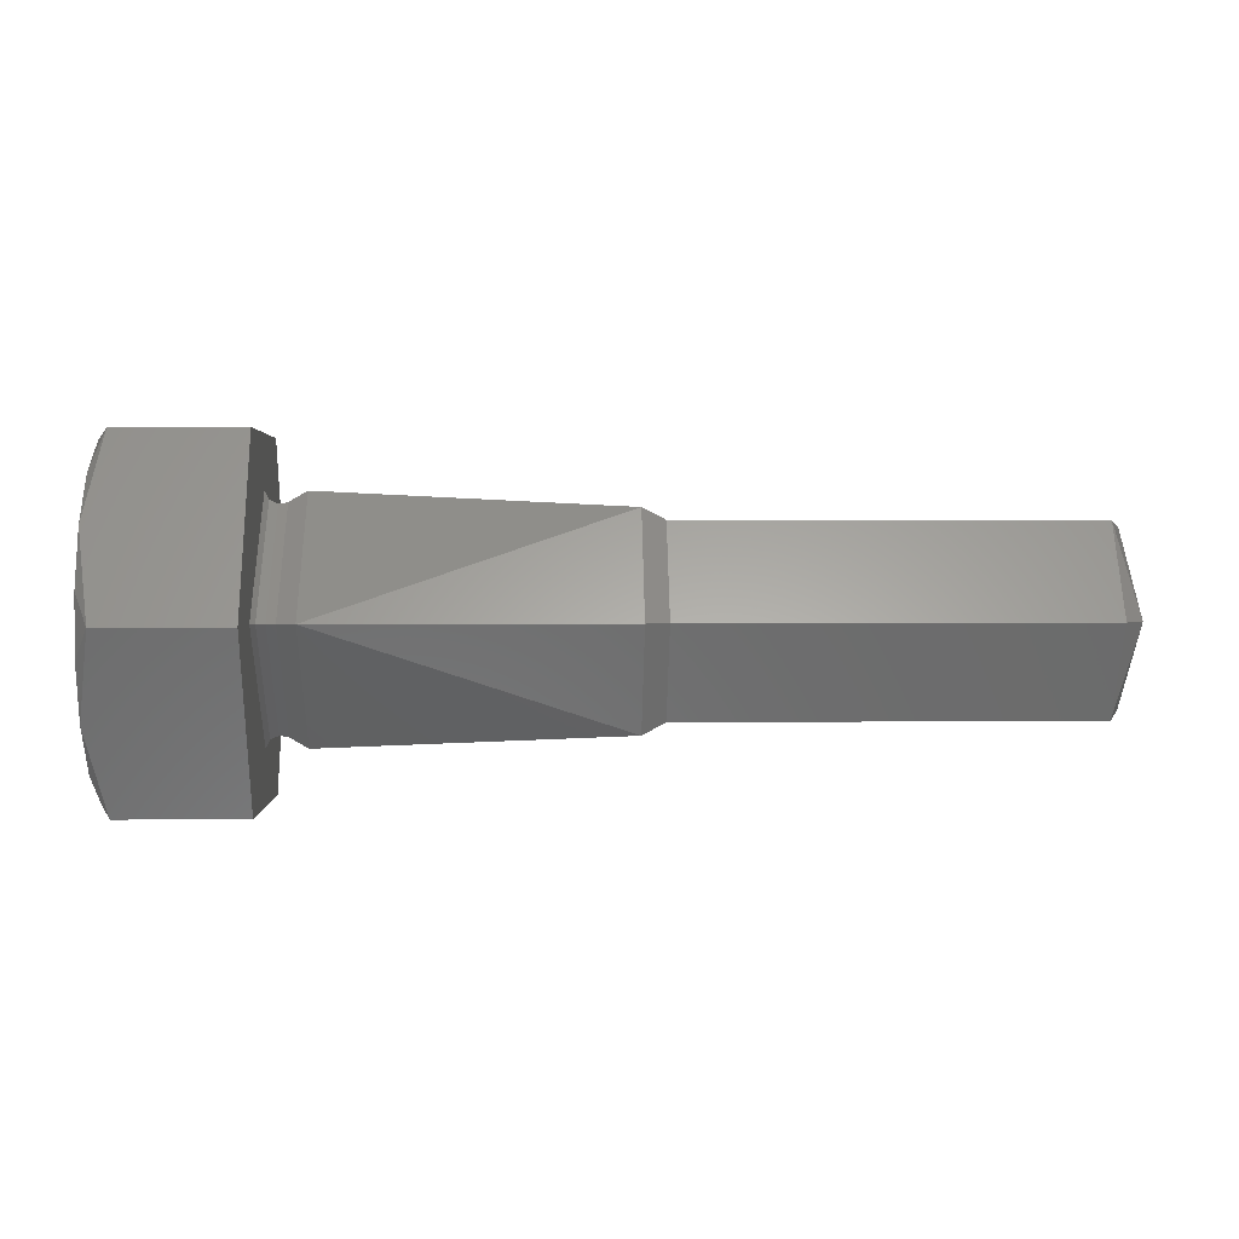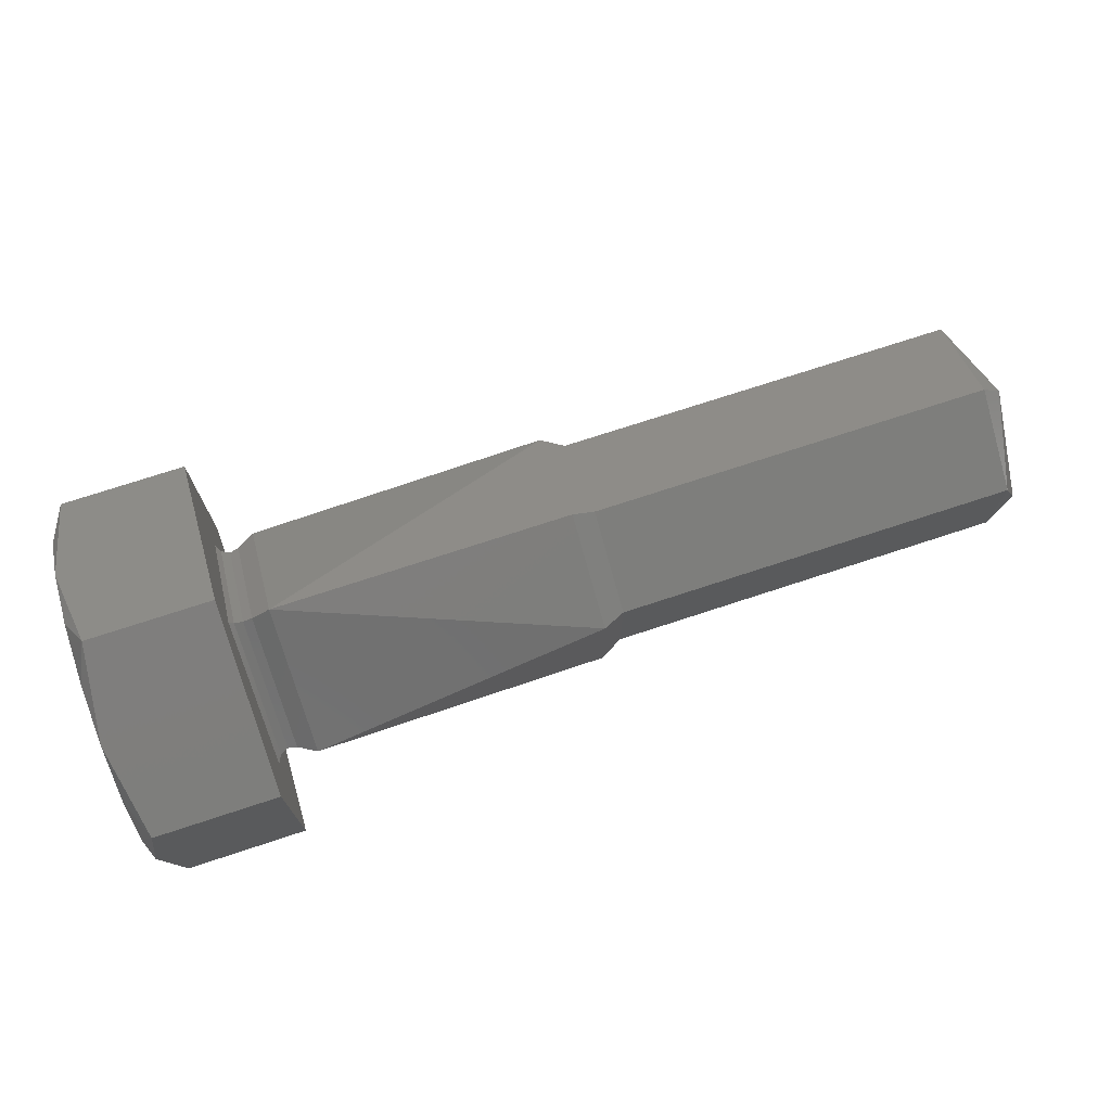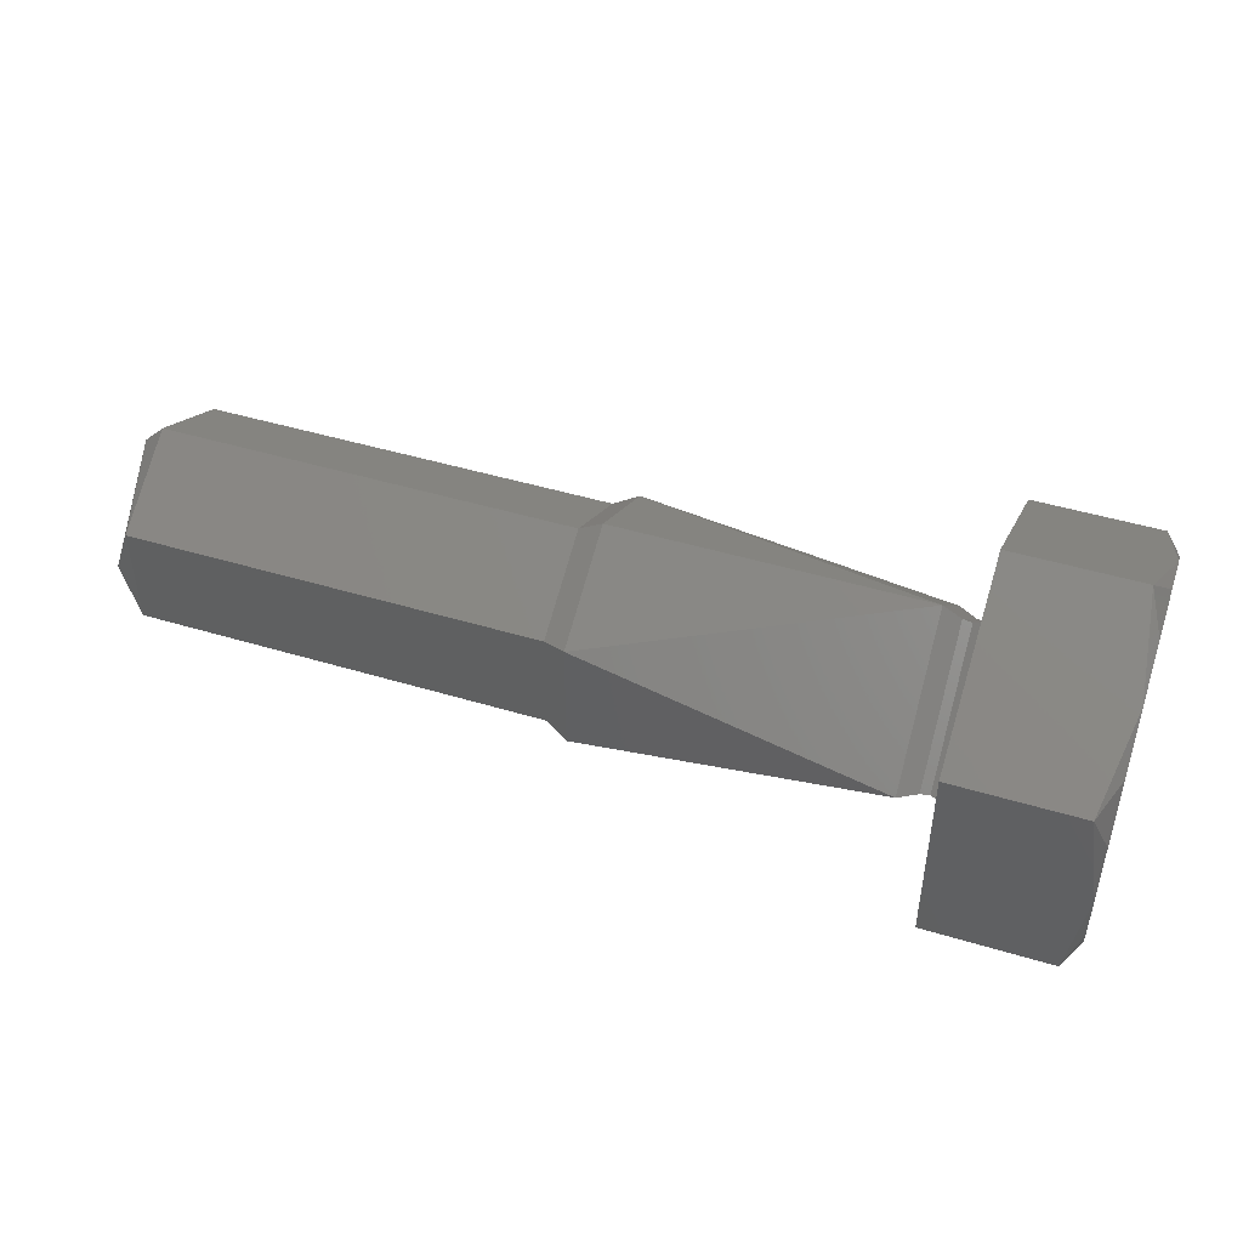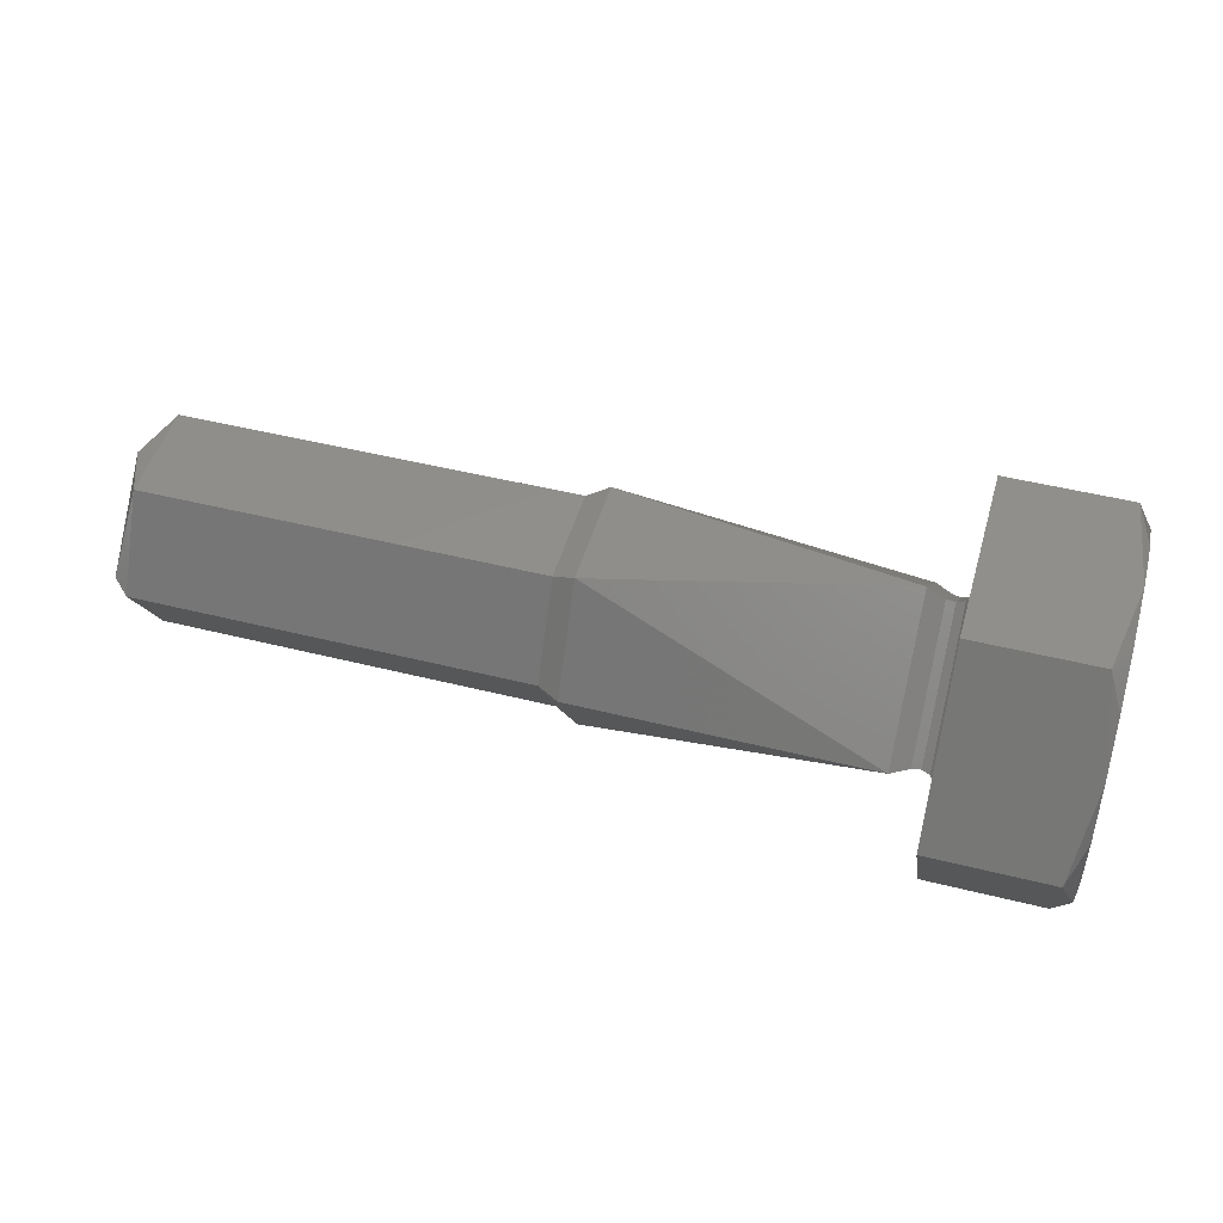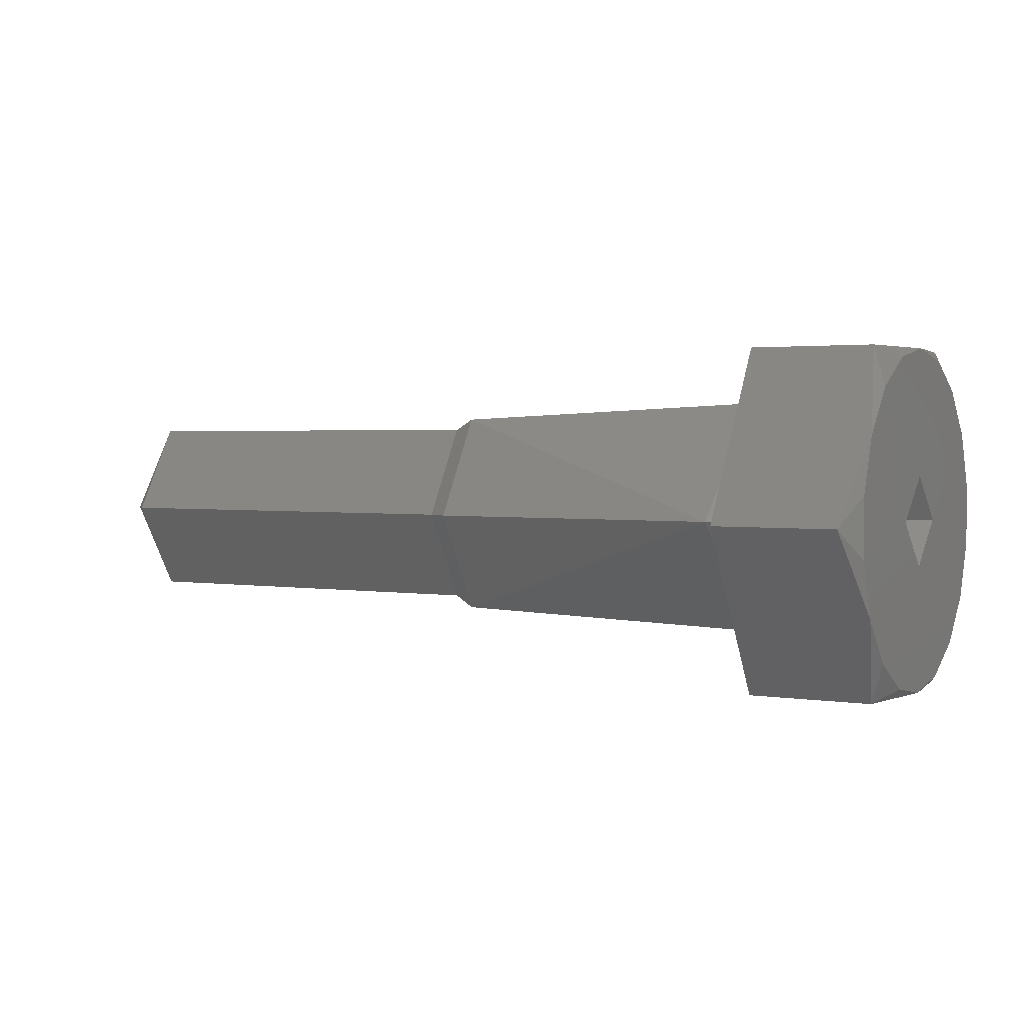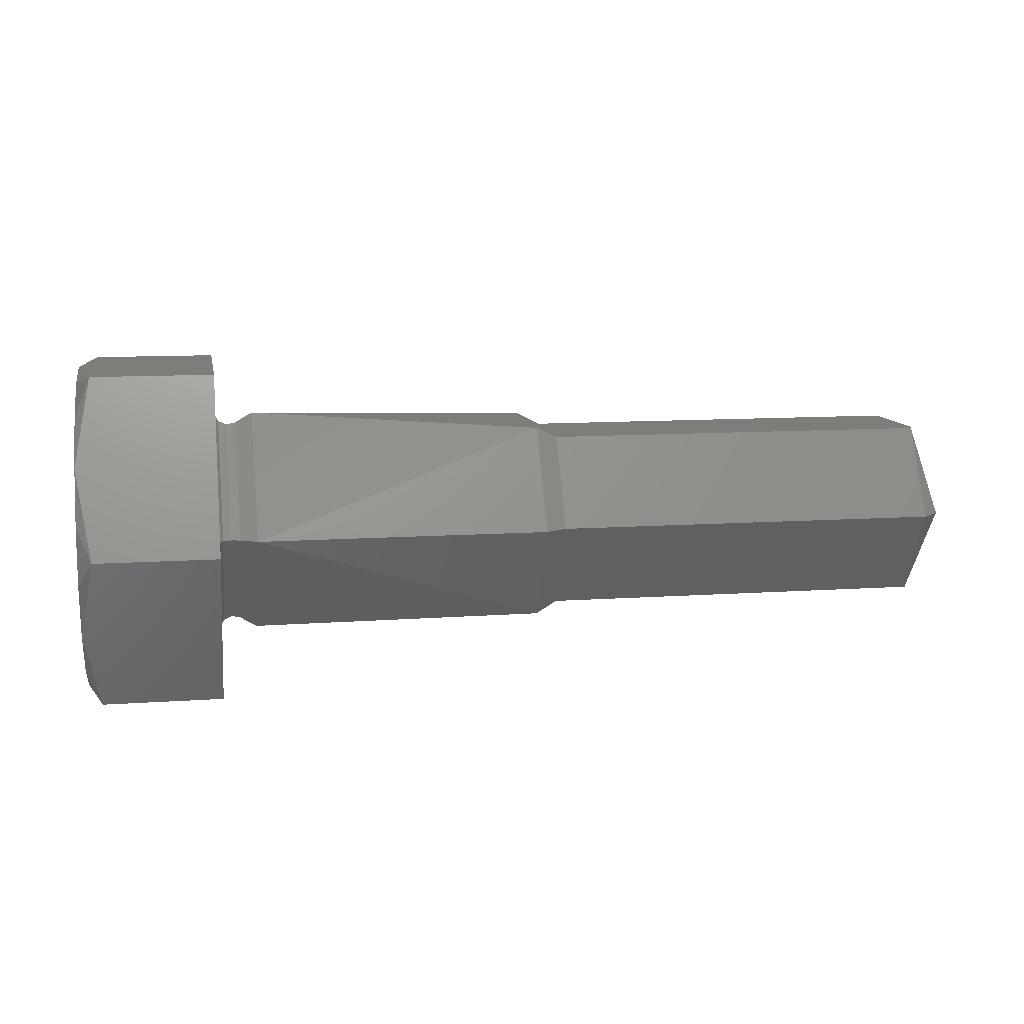
<metadata>
{"format":"stl","ext":"stl","renderer":"f3d","projection":"perspective","resolution":1024,"background":"white","views":[{"elev":1.8,"azim":-2.5,"up":"+Y"},{"elev":73.2,"azim":-18.2,"up":"+Z"},{"elev":46.8,"azim":-161.1,"up":"+Z"},{"elev":48.1,"azim":-164.3,"up":"+Y"},{"elev":2.3,"azim":-150.5,"up":"+Y"},{"elev":10.7,"azim":-9.9,"up":"+Y"}]}
</metadata>
<code>
# stl→obj: 85 verts, 167 faces
v -0.179 -0.2838 0.8546
v -0.179 -0.287 0.8578
v -0.179 -0.2902 0.8546
v -0.179 -0.287 0.8513
v -0.1798 -0.2905 0.8526
v -0.1798 -0.287 0.8506
v -0.1798 -0.2905 0.8566
v -0.1798 -0.287 0.8586
v -0.1798 -0.2835 0.8566
v -0.1798 -0.2835 0.8526
v -0.1951 -0.287 0.8586
v -0.1951 -0.2905 0.8566
v -0.1951 -0.2905 0.8526
v -0.1951 -0.287 0.8506
v -0.1951 -0.2835 0.8526
v -0.1951 -0.2835 0.8566
v -0.196 -0.2909 0.8523
v -0.196 -0.287 0.8501
v -0.196 -0.2909 0.8568
v -0.196 -0.287 0.8591
v -0.196 -0.2831 0.8568
v -0.196 -0.2831 0.8523
v -0.2075 -0.287 0.8591
v -0.2075 -0.2915 0.8546
v -0.2075 -0.287 0.8501
v -0.2075 -0.2825 0.8546
v -0.2082 -0.287 0.8587
v -0.2082 -0.2911 0.8546
v -0.2082 -0.287 0.8505
v -0.2082 -0.2829 0.8546
v -0.2085 -0.291 0.8546
v -0.2085 -0.287 0.8586
v -0.2088 -0.2912 0.8546
v -0.209 -0.287 0.8591
v -0.209 -0.2915 0.8546
v -0.2088 -0.287 0.8588
v -0.2085 -0.287 0.8505
v -0.2088 -0.287 0.8504
v -0.209 -0.287 0.8501
v -0.2085 -0.283 0.8546
v -0.2088 -0.2828 0.8546
v -0.209 -0.2825 0.8546
v -0.209 -0.287 0.8621
v -0.209 -0.2935 0.8583
v -0.209 -0.2935 0.8508
v -0.209 -0.2805 0.8583
v -0.209 -0.287 0.8471
v -0.209 -0.2805 0.8508
v -0.2143 -0.2935 0.8546
v -0.2137 -0.2935 0.8508
v -0.2137 -0.2935 0.8583
v -0.2143 -0.2903 0.8489
v -0.2137 -0.287 0.8471
v -0.2143 -0.2838 0.8489
v -0.2137 -0.2805 0.8508
v -0.2143 -0.2805 0.8546
v -0.2137 -0.2805 0.8583
v -0.2143 -0.2838 0.8602
v -0.2137 -0.287 0.8621
v -0.2143 -0.2903 0.8602
v -0.2143 -0.2859 0.861
v -0.2143 -0.2881 0.861
v -0.2143 -0.2931 0.8524
v -0.2143 -0.292 0.8504
v -0.2143 -0.292 0.8588
v -0.2143 -0.2931 0.8568
v -0.2143 -0.2809 0.8568
v -0.2143 -0.282 0.8588
v -0.2143 -0.282 0.8504
v -0.2143 -0.2809 0.8524
v -0.2143 -0.2881 0.8482
v -0.2143 -0.2859 0.8482
v -0.2143 -0.287 0.8563
v -0.2143 -0.2887 0.8546
v -0.2143 -0.2853 0.8546
v -0.2143 -0.287 0.8529
v -0.2136 -0.287 0.8537
v -0.2136 -0.2878 0.8546
v -0.2136 -0.287 0.8554
v -0.2136 -0.2862 0.8546
v -0.2127 -0.287 0.8537
v -0.2127 -0.2878 0.8546
v -0.2127 -0.287 0.8554
v -0.2127 -0.2862 0.8546
v -0.2125 -0.287 0.8546
f 1 2 3
f 1 3 4
f 5 6 4
f 3 5 4
f 7 5 3
f 2 7 3
f 8 7 2
f 9 8 2
f 1 9 2
f 10 9 1
f 4 10 1
f 6 10 4
f 7 8 11
f 7 11 12
f 5 12 13
f 5 7 12
f 6 13 14
f 6 5 13
f 10 14 15
f 10 6 14
f 9 15 16
f 9 10 15
f 8 16 11
f 8 9 16
f 17 18 14
f 17 14 13
f 19 13 12
f 19 17 13
f 20 12 11
f 20 19 12
f 21 11 16
f 21 20 11
f 22 16 15
f 22 21 16
f 18 15 14
f 18 22 15
f 19 20 23
f 19 23 24
f 17 24 25
f 17 19 24
f 18 17 25
f 22 25 26
f 22 18 25
f 21 26 23
f 21 22 26
f 20 21 23
f 24 23 27
f 24 27 28
f 25 28 29
f 25 24 28
f 26 29 30
f 26 25 29
f 23 30 27
f 23 26 30
f 31 27 32
f 31 28 27
f 33 34 35
f 33 32 36
f 33 36 34
f 33 31 32
f 37 29 28
f 37 28 31
f 38 35 39
f 38 31 33
f 38 33 35
f 38 37 31
f 40 32 27
f 40 30 29
f 40 27 30
f 40 29 37
f 41 36 32
f 41 34 36
f 41 39 42
f 41 42 34
f 41 32 40
f 41 38 39
f 41 40 37
f 41 37 38
f 34 43 44
f 34 44 35
f 45 35 44
f 46 43 34
f 39 35 45
f 42 46 34
f 47 39 45
f 48 42 39
f 48 39 47
f 48 46 42
f 45 49 50
f 44 51 49
f 44 49 45
f 47 52 53
f 45 50 52
f 45 52 47
f 48 54 55
f 47 53 54
f 47 54 48
f 46 56 57
f 48 55 56
f 48 56 46
f 43 58 59
f 46 57 58
f 46 58 43
f 44 60 51
f 43 59 60
f 43 60 44
f 59 58 61
f 62 59 61
f 60 59 62
f 50 49 63
f 64 50 63
f 52 50 64
f 51 60 65
f 66 51 65
f 49 51 66
f 57 56 67
f 68 57 67
f 58 57 68
f 55 54 69
f 70 55 69
f 56 55 70
f 53 52 71
f 72 53 71
f 54 53 72
f 73 65 60
f 73 60 62
f 73 62 61
f 73 61 58
f 74 66 65
f 74 49 66
f 74 63 49
f 74 65 73
f 64 63 74
f 68 73 58
f 75 73 68
f 76 64 74
f 52 64 76
f 67 75 68
f 71 52 76
f 56 75 67
f 72 71 76
f 70 75 56
f 54 72 76
f 69 76 75
f 69 54 76
f 69 75 70
f 74 77 76
f 74 78 77
f 73 79 78
f 73 78 74
f 75 80 79
f 75 79 73
f 76 77 80
f 76 80 75
f 78 81 77
f 78 82 81
f 79 83 82
f 79 82 78
f 80 84 83
f 80 83 79
f 77 81 84
f 77 84 80
f 82 85 81
f 83 85 82
f 85 85 83
f 84 85 83
f 81 85 84

</code>
